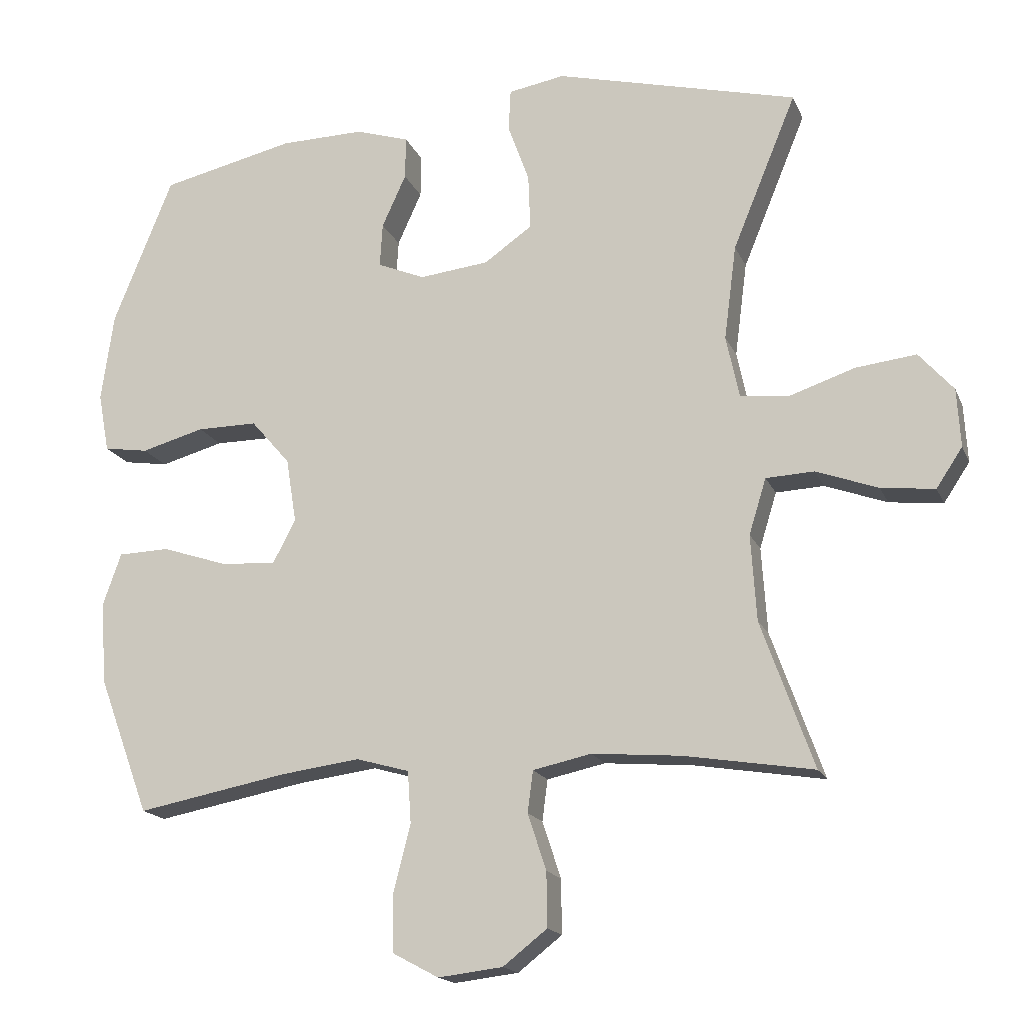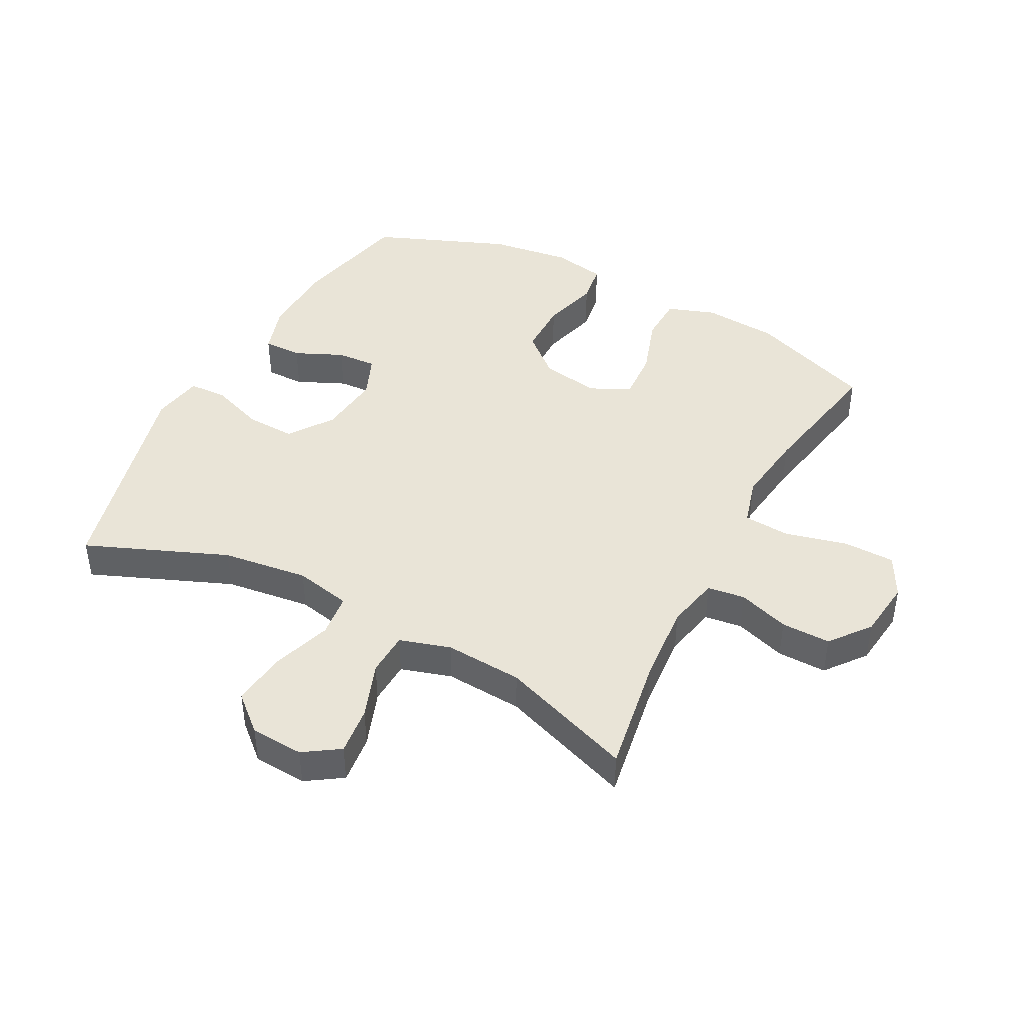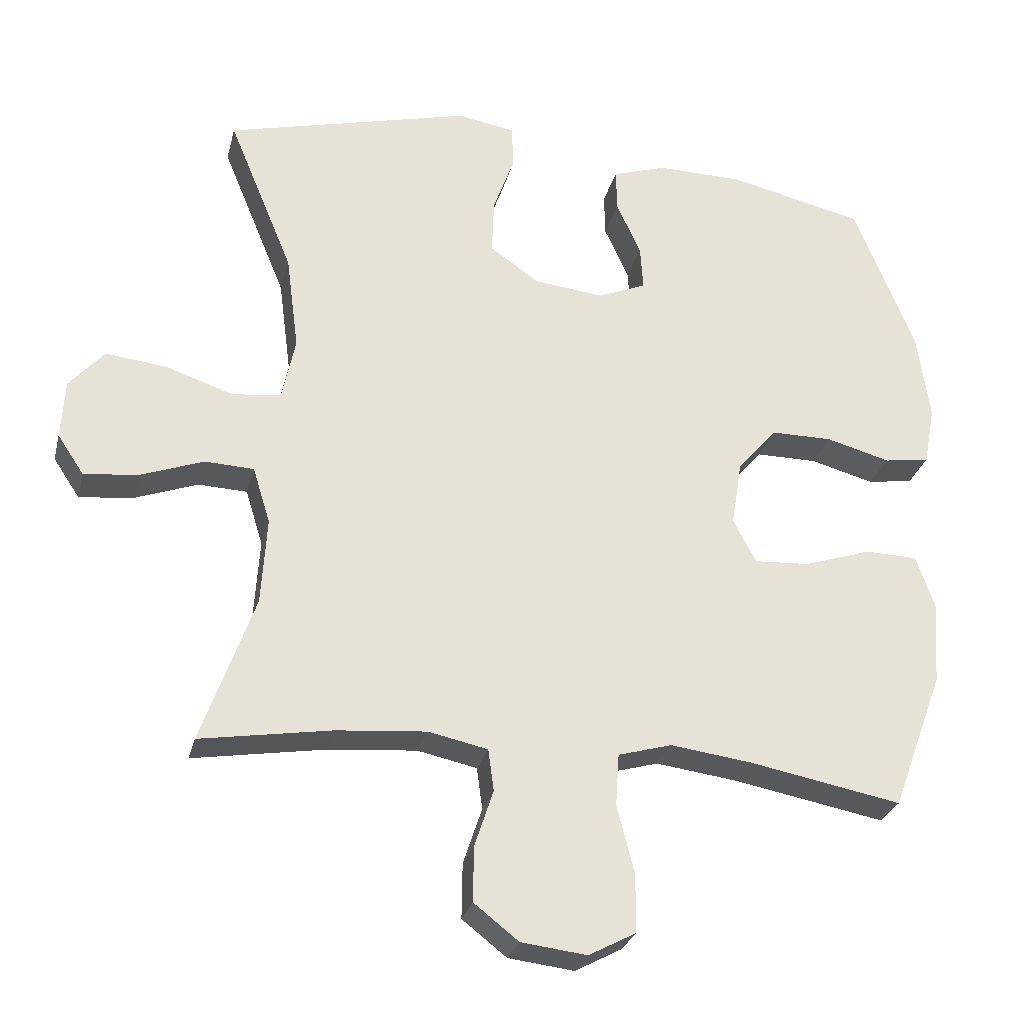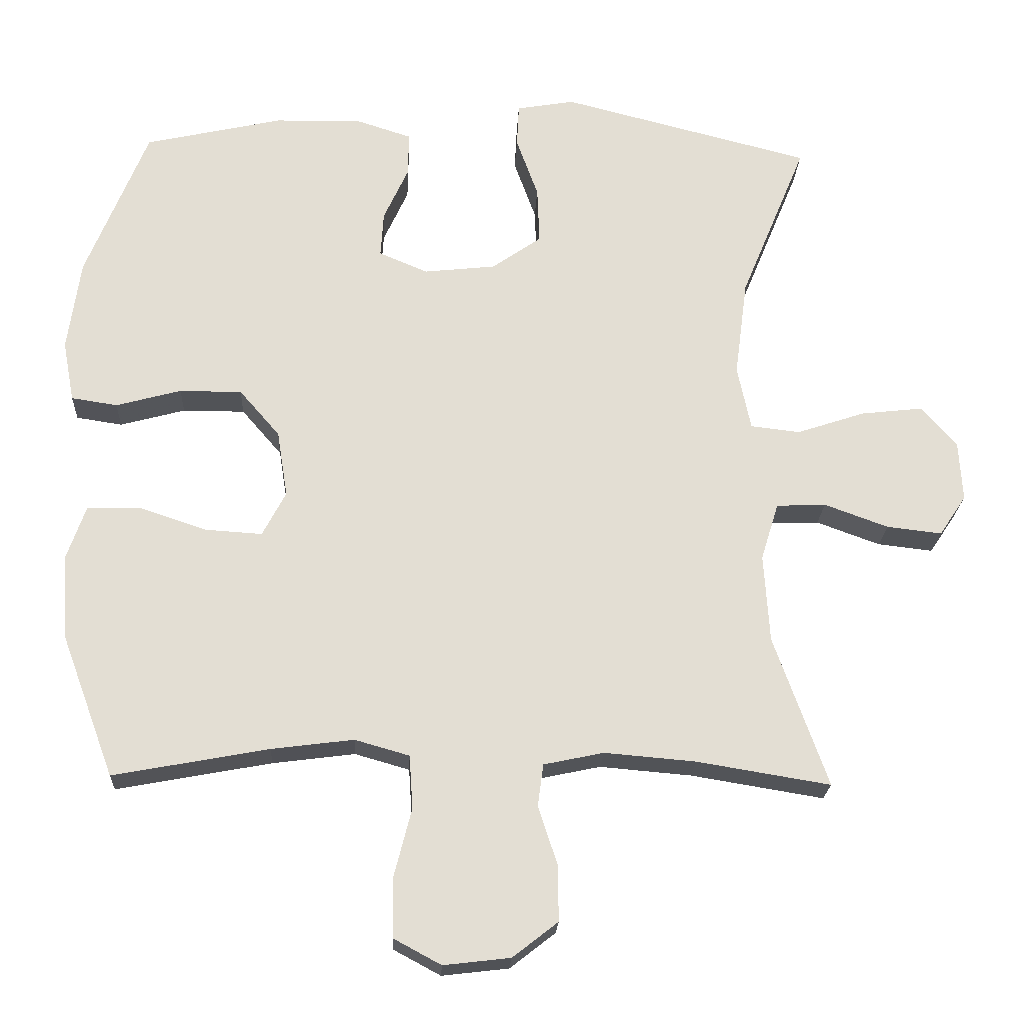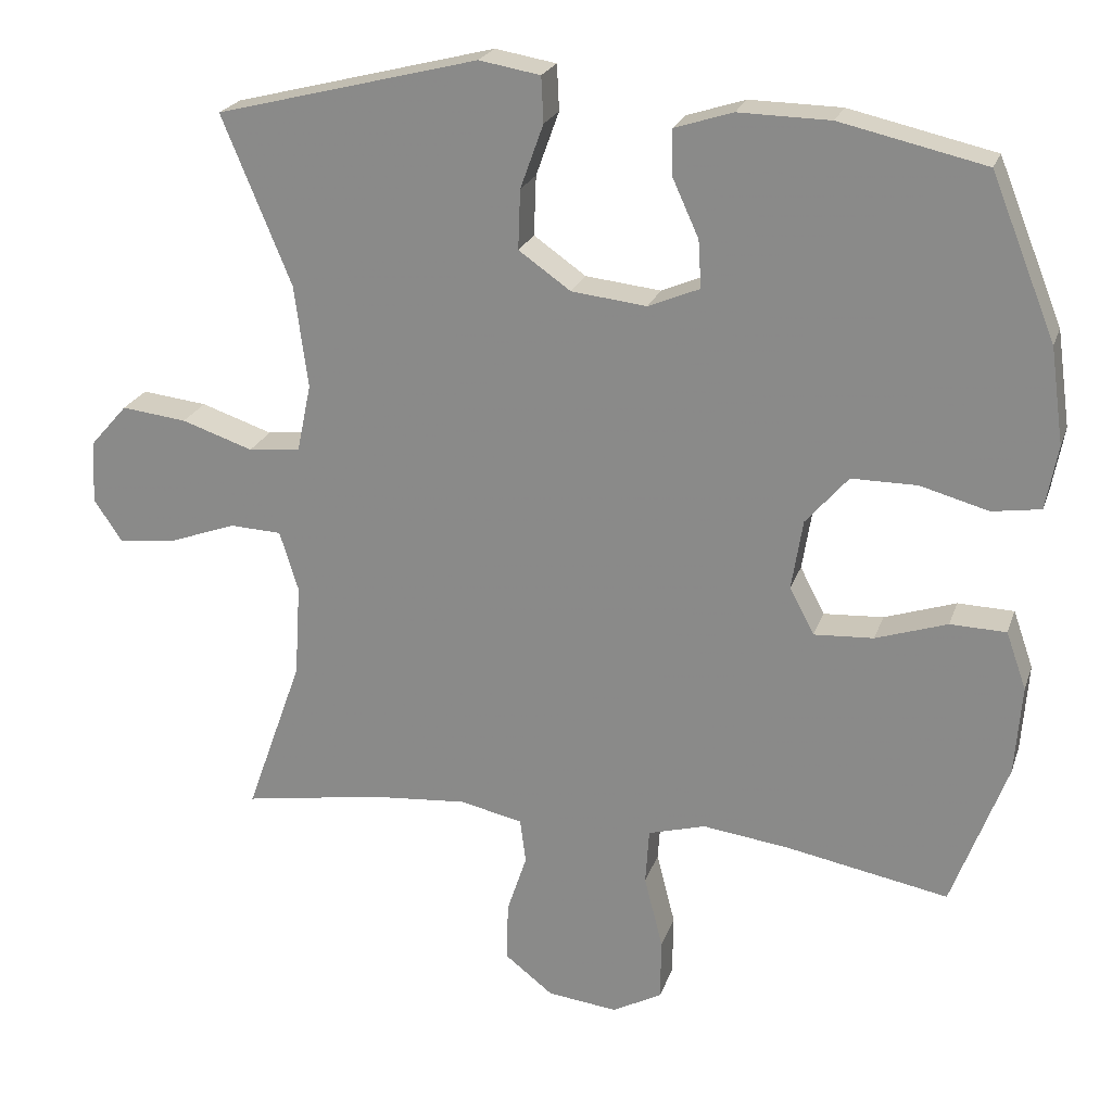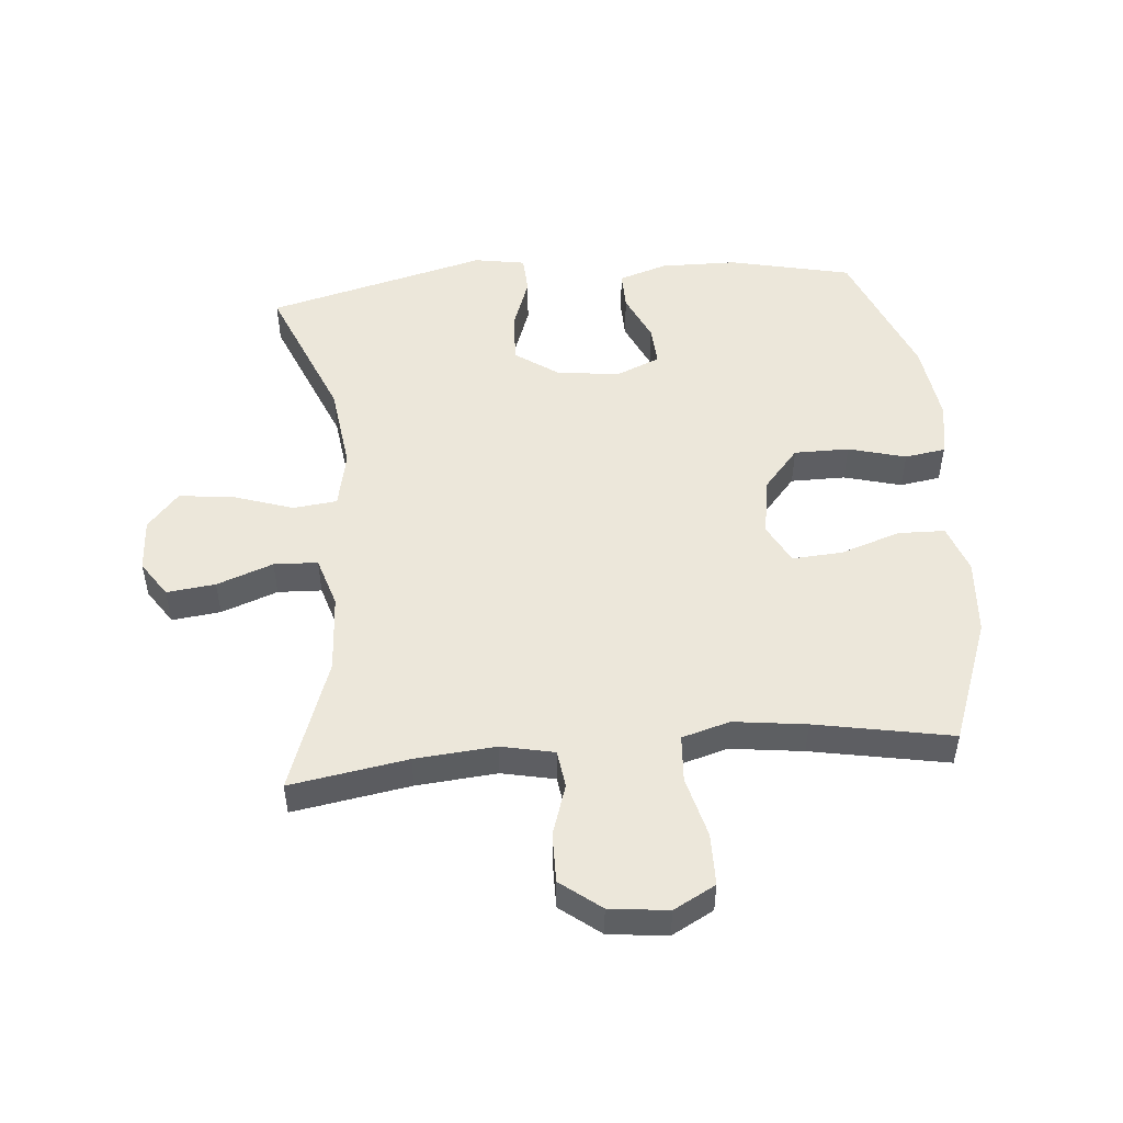
<metadata>
{"format":"obj","ext":"obj","renderer":"f3d","projection":"perspective","resolution":1024,"background":"white","views":[{"elev":-17.2,"azim":17.8,"up":"+Z"},{"elev":43.5,"azim":117.9,"up":"+Y"},{"elev":-27.9,"azim":166.4,"up":"+Z"},{"elev":-22.0,"azim":-2.7,"up":"+Z"},{"elev":22.7,"azim":-163.7,"up":"+Z"},{"elev":50.4,"azim":174.9,"up":"+Y"}]}
</metadata>
<code>
v 0.5 0.07 -0.5
v 0.312 0.07 -0.469
v 0.183 0.07 -0.458
v 0.098 0.07 -0.476
v 0.09 0.07 -0.536
v 0.117 0.07 -0.618
v 0.118 0.07 -0.697
v 0.054 0.07 -0.747
v -0.04 0.07 -0.758
v -0.107 0.07 -0.722
v -0.108 0.07 -0.639
v -0.083 0.07 -0.541
v -0.088 0.07 -0.466
v -0.165 0.07 -0.444
v -0.281 0.07 -0.459
v -0.5 0.07 -0.5
v -0.574 0.07 -0.301
v -0.583 0.07 -0.181
v -0.556 0.07 -0.104
v -0.481 0.07 -0.102
v -0.385 0.07 -0.134
v -0.305 0.07 -0.139
v -0.272 0.07 -0.076
v -0.287 0.07 0.018
v -0.344 0.07 0.084
v -0.432 0.07 0.084
v -0.524 0.07 0.059
v -0.589 0.07 0.069
v -0.605 0.07 0.155
v -0.587 0.07 0.284
v -0.5 0.07 0.5
v -0.305 0.07 0.544
v -0.182 0.07 0.546
v -0.104 0.07 0.521
v -0.105 0.07 0.459
v -0.14 0.07 0.382
v -0.144 0.07 0.318
v -0.075 0.07 0.289
v 0.026 0.07 0.3
v 0.096 0.07 0.349
v 0.093 0.07 0.429
v 0.062 0.07 0.515
v 0.065 0.07 0.576
v 0.147 0.07 0.59
v 0.5 0.07 0.5
v 0.407 0.07 0.274
v 0.389 0.07 0.136
v 0.408 0.07 0.045
v 0.478 0.07 0.037
v 0.574 0.07 0.069
v 0.662 0.07 0.079
v 0.712 0.07 0.022
v 0.717 0.07 -0.063
v 0.679 0.07 -0.12
v 0.601 0.07 -0.111
v 0.511 0.07 -0.078
v 0.441 0.07 -0.081
v 0.416 0.07 -0.162
v 0.424 0.07 -0.287
v 0.5 0 -0.5
v 0.312 0 -0.469
v 0.183 0 -0.458
v 0.098 0 -0.476
v 0.09 0 -0.536
v 0.117 0 -0.618
v 0.118 0 -0.697
v 0.054 0 -0.747
v -0.04 0 -0.758
v -0.107 0 -0.722
v -0.108 0 -0.639
v -0.083 0 -0.541
v -0.088 0 -0.466
v -0.165 0 -0.444
v -0.281 0 -0.459
v -0.5 0 -0.5
v -0.574 0 -0.301
v -0.583 0 -0.181
v -0.556 0 -0.104
v -0.481 0 -0.102
v -0.385 0 -0.134
v -0.305 0 -0.139
v -0.272 0 -0.076
v -0.287 0 0.018
v -0.344 0 0.084
v -0.432 0 0.084
v -0.524 0 0.059
v -0.589 0 0.069
v -0.605 0 0.155
v -0.587 0 0.284
v -0.5 0 0.5
v -0.305 0 0.544
v -0.182 0 0.546
v -0.104 0 0.521
v -0.105 0 0.459
v -0.14 0 0.382
v -0.144 0 0.318
v -0.075 0 0.289
v 0.026 0 0.3
v 0.096 0 0.349
v 0.093 0 0.429
v 0.062 0 0.515
v 0.065 0 0.576
v 0.147 0 0.59
v 0.5 0 0.5
v 0.407 0 0.274
v 0.389 0 0.136
v 0.408 0 0.045
v 0.478 0 0.037
v 0.574 0 0.069
v 0.662 0 0.079
v 0.712 0 0.022
v 0.717 0 -0.063
v 0.679 0 -0.12
v 0.601 0 -0.111
v 0.511 0 -0.078
v 0.441 0 -0.081
v 0.416 0 -0.162
v 0.424 0 -0.287
f 53 54 55 56
f 53 56 57
f 52 53 57
f 49 50 51 52
f 49 52 57
f 48 49 57
f 43 44 45 46
f 41 42 43 46
f 40 41 46 47
f 39 40 47 48
f 33 34 35 36
f 33 36 37
f 32 33 37
f 31 32 37
f 30 31 37
f 29 30 37 38
f 26 27 28 29
f 25 26 29 38
f 18 19 20 21
f 18 21 22
f 15 16 17 18
f 14 15 18 22
f 13 14 22 23
f 9 10 11 12
f 9 12 13
f 8 9 13
f 5 6 7 8
f 4 5 8 13
f 3 4 13 23
f 59 1 2
f 58 59 2 3
f 24 25 38 39
f 39 48 57 58
f 24 39 58
f 3 23 24 58
f 115 114 113 112
f 116 115 112
f 116 112 111
f 111 110 109 108
f 116 111 108
f 116 108 107
f 105 104 103 102
f 105 102 101 100
f 106 105 100 99
f 107 106 99 98
f 95 94 93 92
f 96 95 92
f 96 92 91
f 96 91 90
f 96 90 89
f 97 96 89 88
f 88 87 86 85
f 97 88 85 84
f 80 79 78 77
f 81 80 77
f 77 76 75 74
f 81 77 74 73
f 82 81 73 72
f 71 70 69 68
f 72 71 68
f 72 68 67
f 67 66 65 64
f 72 67 64 63
f 82 72 63 62
f 61 60 118
f 62 61 118 117
f 98 97 84 83
f 117 116 107 98
f 117 98 83
f 117 83 82 62
f 1 60 61 2
f 2 61 62 3
f 3 62 63 4
f 4 63 64 5
f 5 64 65 6
f 6 65 66 7
f 7 66 67 8
f 8 67 68 9
f 9 68 69 10
f 10 69 70 11
f 11 70 71 12
f 12 71 72 13
f 13 72 73 14
f 14 73 74 15
f 15 74 75 16
f 16 75 76 17
f 17 76 77 18
f 18 77 78 19
f 19 78 79 20
f 20 79 80 21
f 21 80 81 22
f 22 81 82 23
f 23 82 83 24
f 24 83 84 25
f 25 84 85 26
f 26 85 86 27
f 27 86 87 28
f 28 87 88 29
f 29 88 89 30
f 30 89 90 31
f 31 90 91 32
f 32 91 92 33
f 33 92 93 34
f 34 93 94 35
f 35 94 95 36
f 36 95 96 37
f 37 96 97 38
f 38 97 98 39
f 39 98 99 40
f 40 99 100 41
f 41 100 101 42
f 42 101 102 43
f 43 102 103 44
f 44 103 104 45
f 45 104 105 46
f 46 105 106 47
f 47 106 107 48
f 48 107 108 49
f 49 108 109 50
f 50 109 110 51
f 51 110 111 52
f 52 111 112 53
f 53 112 113 54
f 54 113 114 55
f 55 114 115 56
f 56 115 116 57
f 57 116 117 58
f 58 117 118 59
f 59 118 60 1

</code>
